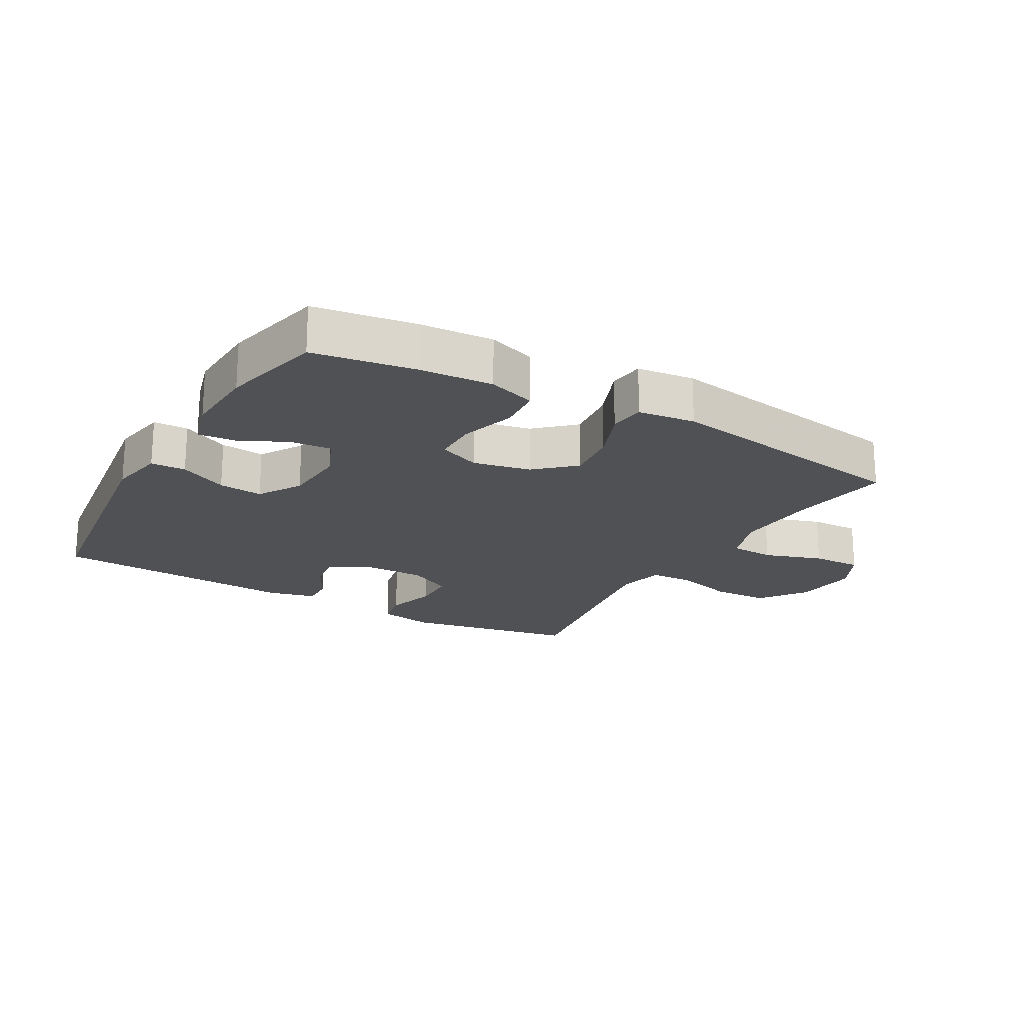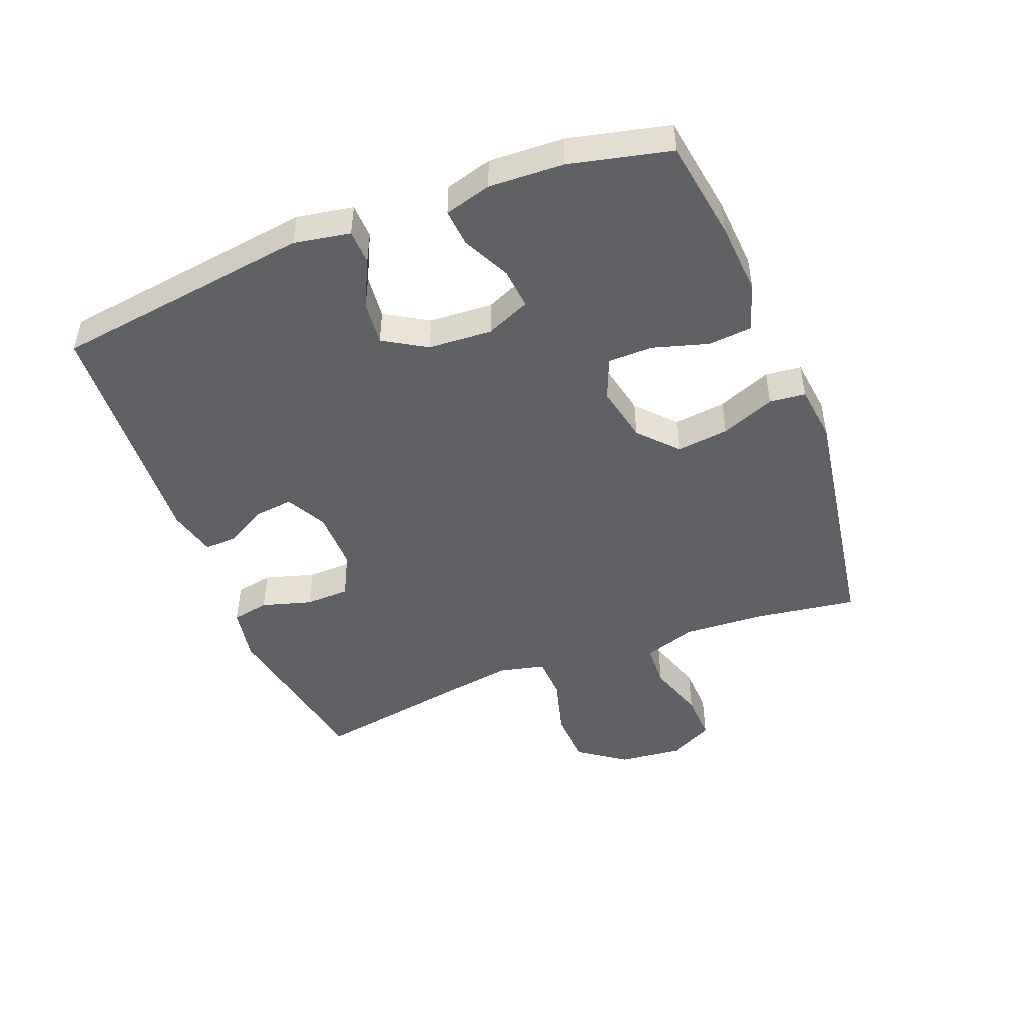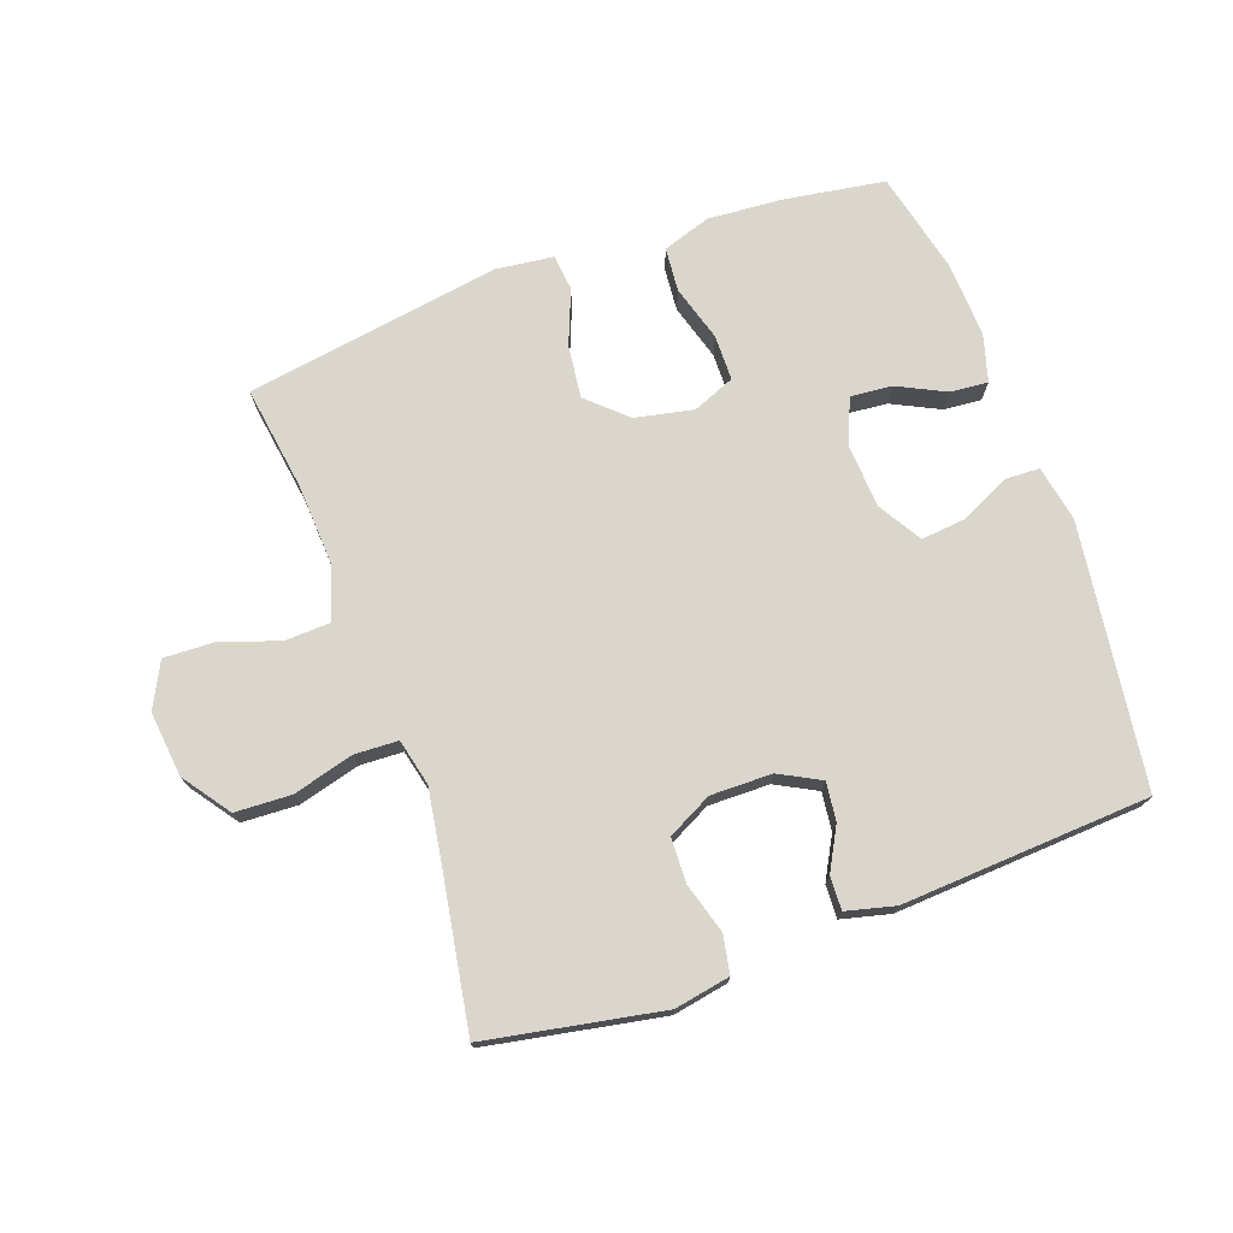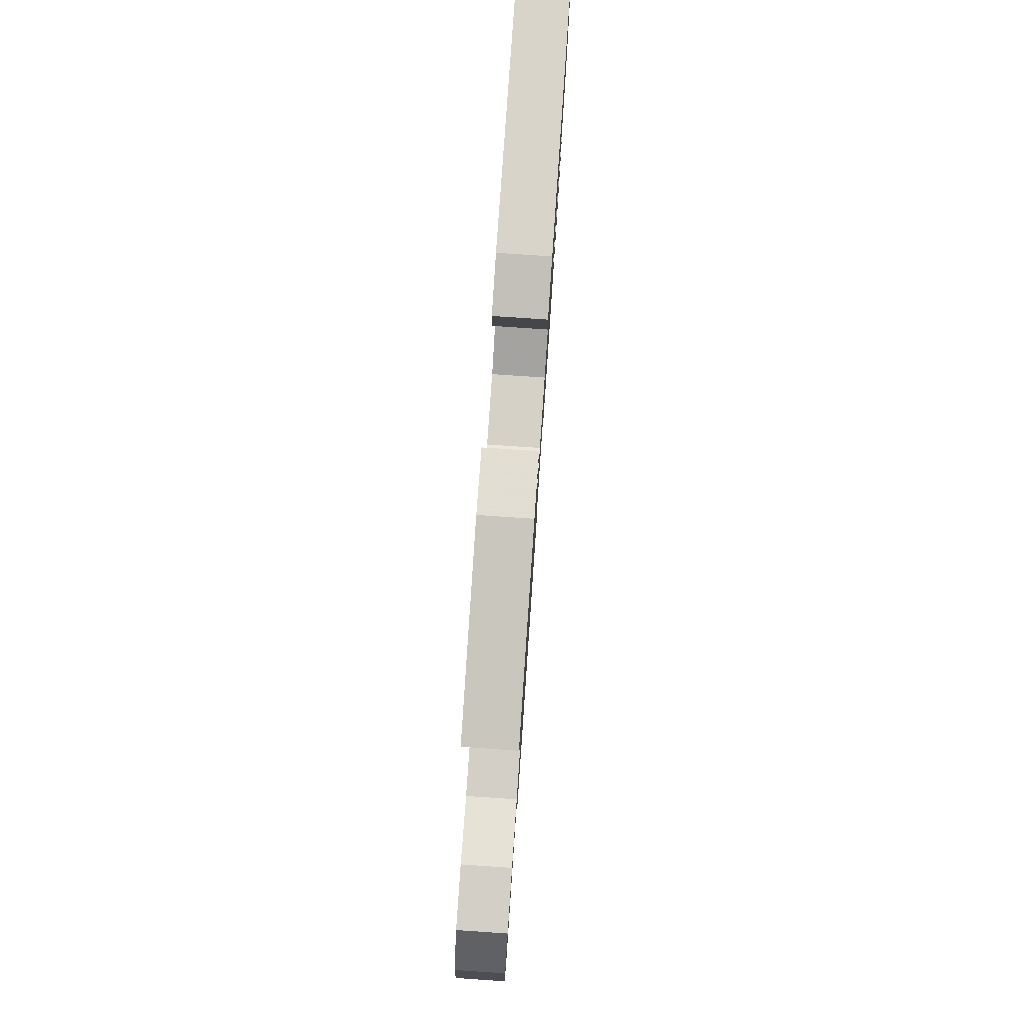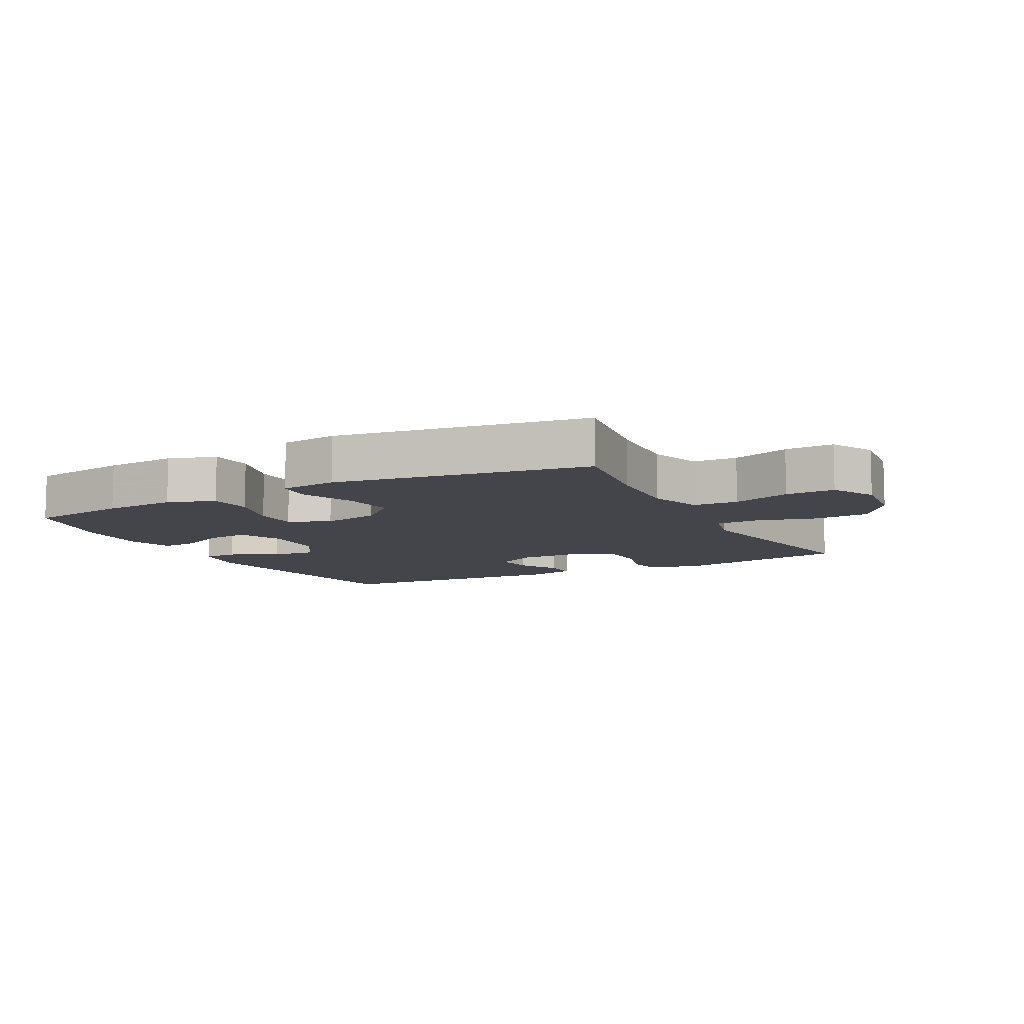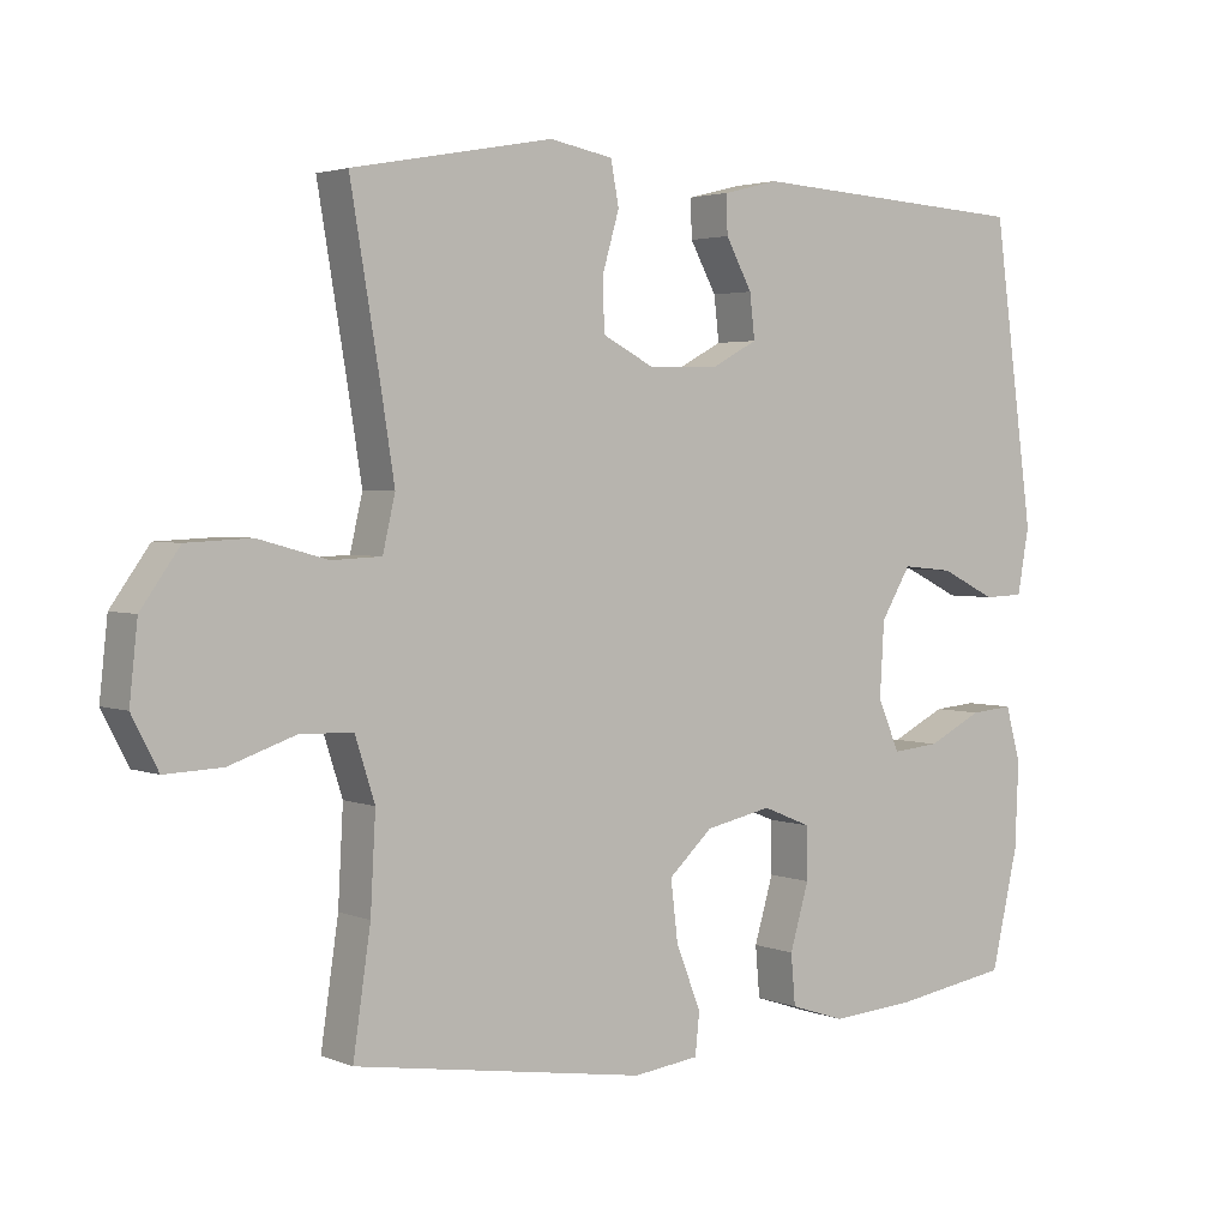
<metadata>
{"format":"obj","ext":"obj","renderer":"f3d","projection":"perspective","resolution":1024,"background":"white","views":[{"elev":-20.1,"azim":150.1,"up":"+Y"},{"elev":-47.4,"azim":111.3,"up":"+Y"},{"elev":73.6,"azim":-19.8,"up":"+Y"},{"elev":78.7,"azim":-86.1,"up":"+Z"},{"elev":-9.2,"azim":-152.3,"up":"+Y"},{"elev":3.0,"azim":-36.8,"up":"+Z"}]}
</metadata>
<code>
v 0.5 0.07 0.5
v 0.556 0.07 0.09
v 0.54 0.07 0.001
v 0.485 0.07 -0.001
v 0.409 0.07 0.036
v 0.339 0.07 0.043
v 0.298 0.07 -0.025
v 0.292 0.07 -0.126
v 0.322 0.07 -0.196
v 0.387 0.07 -0.19
v 0.462 0.07 -0.153
v 0.521 0.07 -0.148
v 0.542 0.07 -0.222
v 0.537 0.07 -0.34
v 0.5 0.07 -0.5
v 0.34 0.07 -0.525
v 0.225 0.07 -0.533
v 0.15 0.07 -0.508
v 0.144 0.07 -0.439
v 0.17 0.07 -0.351
v 0.169 0.07 -0.28
v 0.103 0.07 -0.253
v 0.012 0.07 -0.272
v -0.048 0.07 -0.327
v -0.038 0.07 -0.41
v -0.004 0.07 -0.495
v -0.01 0.07 -0.552
v -0.1 0.07 -0.563
v -0.5 0.07 -0.5
v -0.476 0.07 -0.337
v -0.469 0.07 -0.209
v -0.496 0.07 -0.125
v -0.567 0.07 -0.122
v -0.659 0.07 -0.153
v -0.737 0.07 -0.156
v -0.773 0.07 -0.086
v -0.762 0.07 0.016
v -0.709 0.07 0.09
v -0.621 0.07 0.094
v -0.526 0.07 0.068
v -0.458 0.07 0.071
v -0.441 0.07 0.144
v -0.459 0.07 0.258
v -0.5 0.07 0.5
v -0.226 0.07 0.551
v -0.139 0.07 0.535
v -0.128 0.07 0.476
v -0.151 0.07 0.397
v -0.149 0.07 0.327
v -0.079 0.07 0.291
v 0.017 0.07 0.292
v 0.081 0.07 0.326
v 0.074 0.07 0.386
v 0.038 0.07 0.452
v 0.036 0.07 0.504
v 0.112 0.07 0.523
v 0.5 0 0.5
v 0.556 0 0.09
v 0.54 0 0.001
v 0.485 0 -0.001
v 0.409 0 0.036
v 0.339 0 0.043
v 0.298 0 -0.025
v 0.292 0 -0.126
v 0.322 0 -0.196
v 0.387 0 -0.19
v 0.462 0 -0.153
v 0.521 0 -0.148
v 0.542 0 -0.222
v 0.537 0 -0.34
v 0.5 0 -0.5
v 0.34 0 -0.525
v 0.225 0 -0.533
v 0.15 0 -0.508
v 0.144 0 -0.439
v 0.17 0 -0.351
v 0.169 0 -0.28
v 0.103 0 -0.253
v 0.012 0 -0.272
v -0.048 0 -0.327
v -0.038 0 -0.41
v -0.004 0 -0.495
v -0.01 0 -0.552
v -0.1 0 -0.563
v -0.5 0 -0.5
v -0.476 0 -0.337
v -0.469 0 -0.209
v -0.496 0 -0.125
v -0.567 0 -0.122
v -0.659 0 -0.153
v -0.737 0 -0.156
v -0.773 0 -0.086
v -0.762 0 0.016
v -0.709 0 0.09
v -0.621 0 0.094
v -0.526 0 0.068
v -0.458 0 0.071
v -0.441 0 0.144
v -0.459 0 0.258
v -0.5 0 0.5
v -0.226 0 0.551
v -0.139 0 0.535
v -0.128 0 0.476
v -0.151 0 0.397
v -0.149 0 0.327
v -0.079 0 0.291
v 0.017 0 0.292
v 0.081 0 0.326
v 0.074 0 0.386
v 0.038 0 0.452
v 0.036 0 0.504
v 0.112 0 0.523
f 3 4 5
f 2 3 5
f 1 2 5
f 56 1 5
f 55 56 5
f 54 55 5
f 53 54 5
f 52 53 5 6
f 51 52 6 7
f 50 51 7 8
f 49 50 8 9
f 46 47 48
f 45 46 48
f 44 45 48
f 43 44 48
f 42 43 48 49
f 41 42 49 9
f 38 39 40
f 37 38 40
f 36 37 40
f 35 36 40
f 34 35 40
f 33 34 40
f 32 33 40 41
f 31 32 41 9
f 28 29 30
f 27 28 30
f 26 27 30
f 25 26 30
f 24 25 30 31
f 23 24 31
f 22 23 31 9
f 18 19 20
f 17 18 20
f 16 17 20
f 15 16 20
f 14 15 20
f 13 14 20
f 12 13 20
f 11 12 20
f 10 11 20
f 10 20 21
f 9 10 21 22
f 61 60 59
f 61 59 58
f 61 58 57
f 61 57 112
f 61 112 111
f 61 111 110
f 61 110 109
f 62 61 109 108
f 63 62 108 107
f 64 63 107 106
f 65 64 106 105
f 104 103 102
f 104 102 101
f 104 101 100
f 104 100 99
f 105 104 99 98
f 65 105 98 97
f 96 95 94
f 96 94 93
f 96 93 92
f 96 92 91
f 96 91 90
f 96 90 89
f 97 96 89 88
f 65 97 88 87
f 86 85 84
f 86 84 83
f 86 83 82
f 86 82 81
f 87 86 81 80
f 87 80 79
f 65 87 79 78
f 76 75 74
f 76 74 73
f 76 73 72
f 76 72 71
f 76 71 70
f 76 70 69
f 76 69 68
f 76 68 67
f 76 67 66
f 77 76 66
f 78 77 66 65
f 1 57 58 2
f 2 58 59 3
f 3 59 60 4
f 4 60 61 5
f 5 61 62 6
f 6 62 63 7
f 7 63 64 8
f 8 64 65 9
f 9 65 66 10
f 10 66 67 11
f 11 67 68 12
f 12 68 69 13
f 13 69 70 14
f 14 70 71 15
f 15 71 72 16
f 16 72 73 17
f 17 73 74 18
f 18 74 75 19
f 19 75 76 20
f 20 76 77 21
f 21 77 78 22
f 22 78 79 23
f 23 79 80 24
f 24 80 81 25
f 25 81 82 26
f 26 82 83 27
f 27 83 84 28
f 28 84 85 29
f 29 85 86 30
f 30 86 87 31
f 31 87 88 32
f 32 88 89 33
f 33 89 90 34
f 34 90 91 35
f 35 91 92 36
f 36 92 93 37
f 37 93 94 38
f 38 94 95 39
f 39 95 96 40
f 40 96 97 41
f 41 97 98 42
f 42 98 99 43
f 43 99 100 44
f 44 100 101 45
f 45 101 102 46
f 46 102 103 47
f 47 103 104 48
f 48 104 105 49
f 49 105 106 50
f 50 106 107 51
f 51 107 108 52
f 52 108 109 53
f 53 109 110 54
f 54 110 111 55
f 55 111 112 56
f 56 112 57 1

</code>
